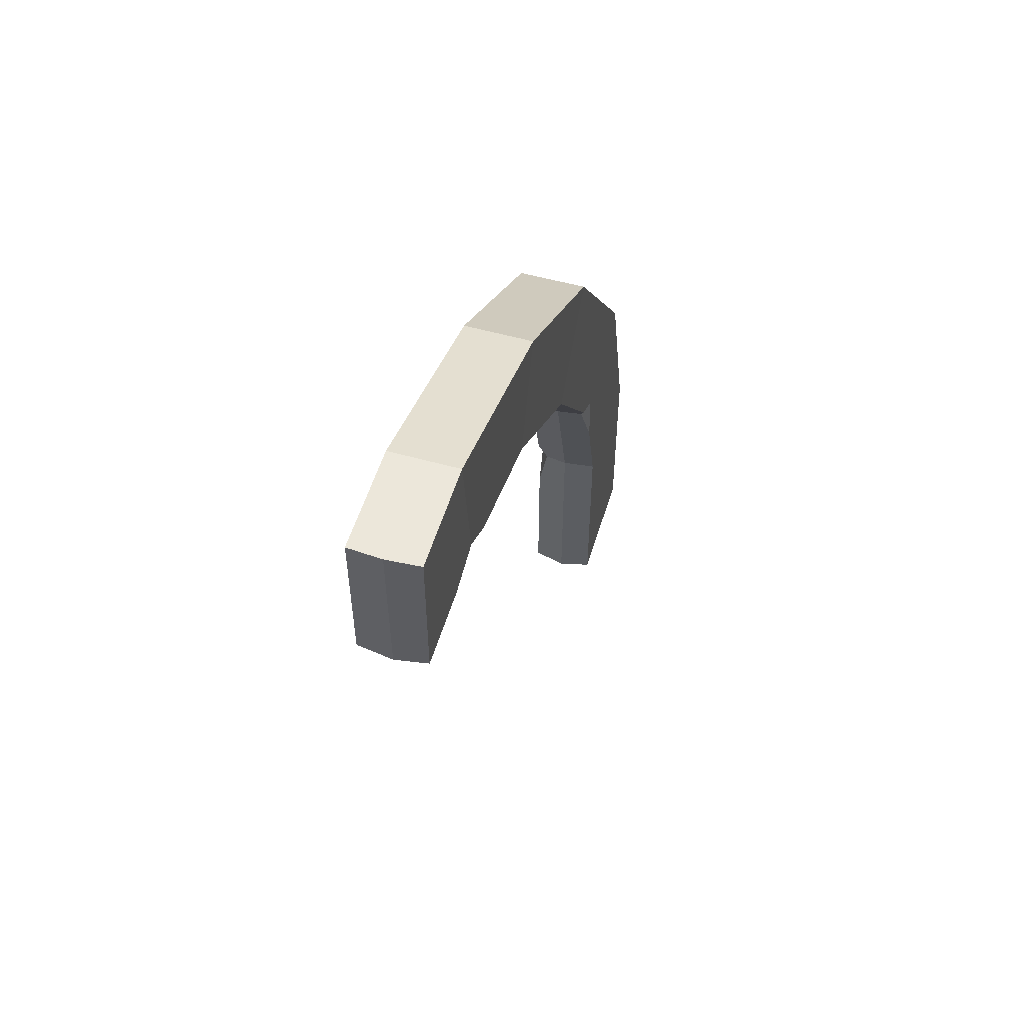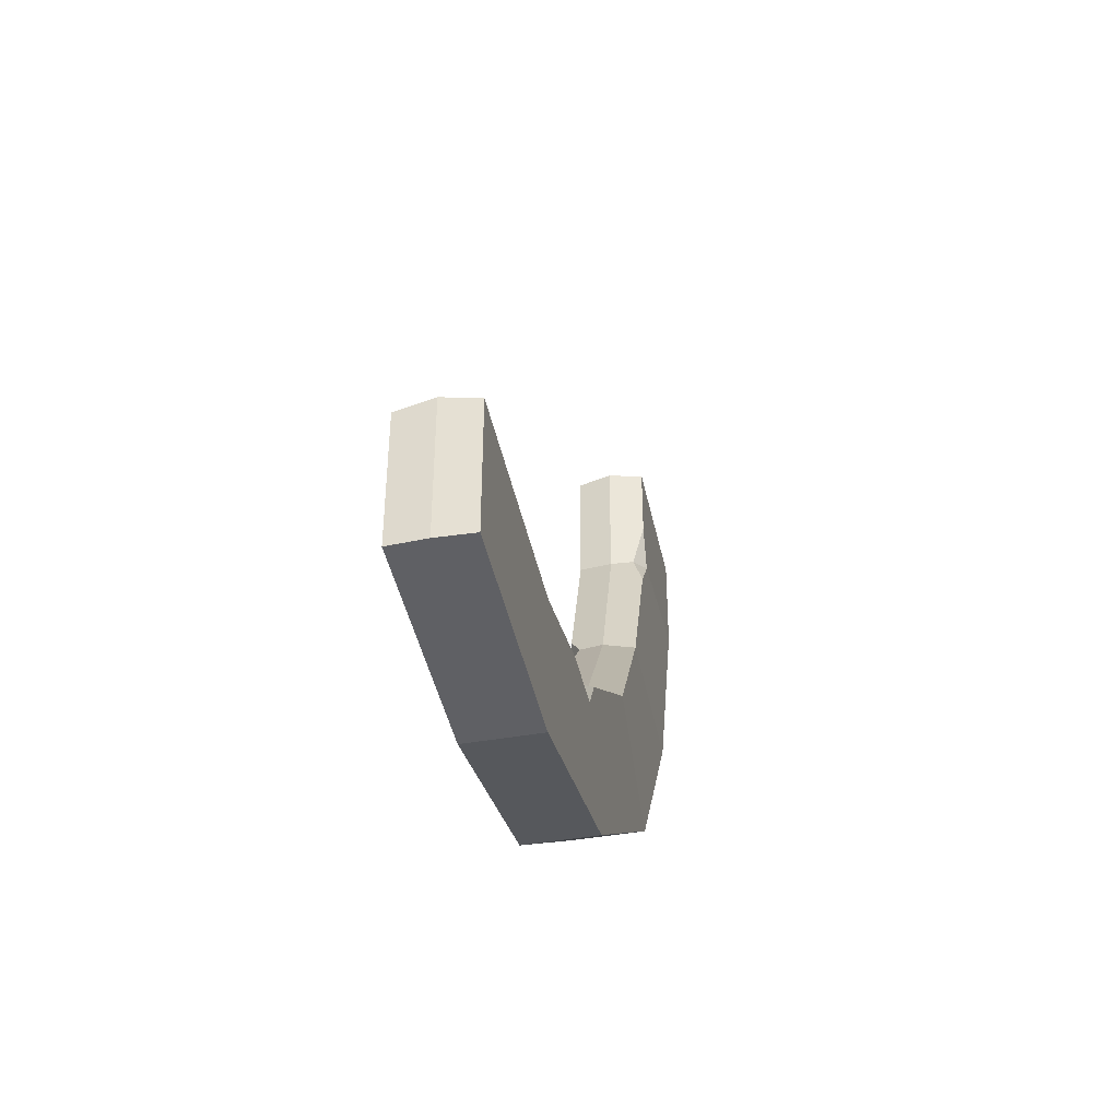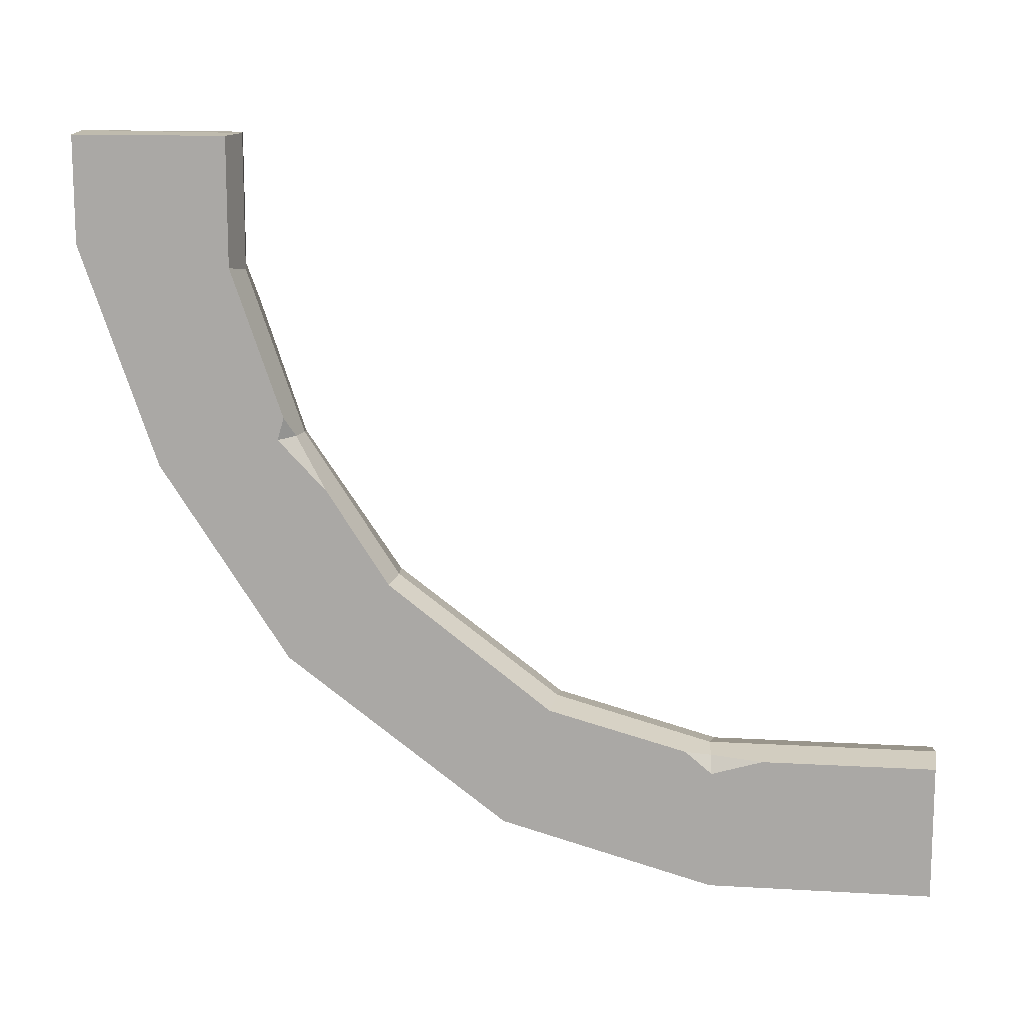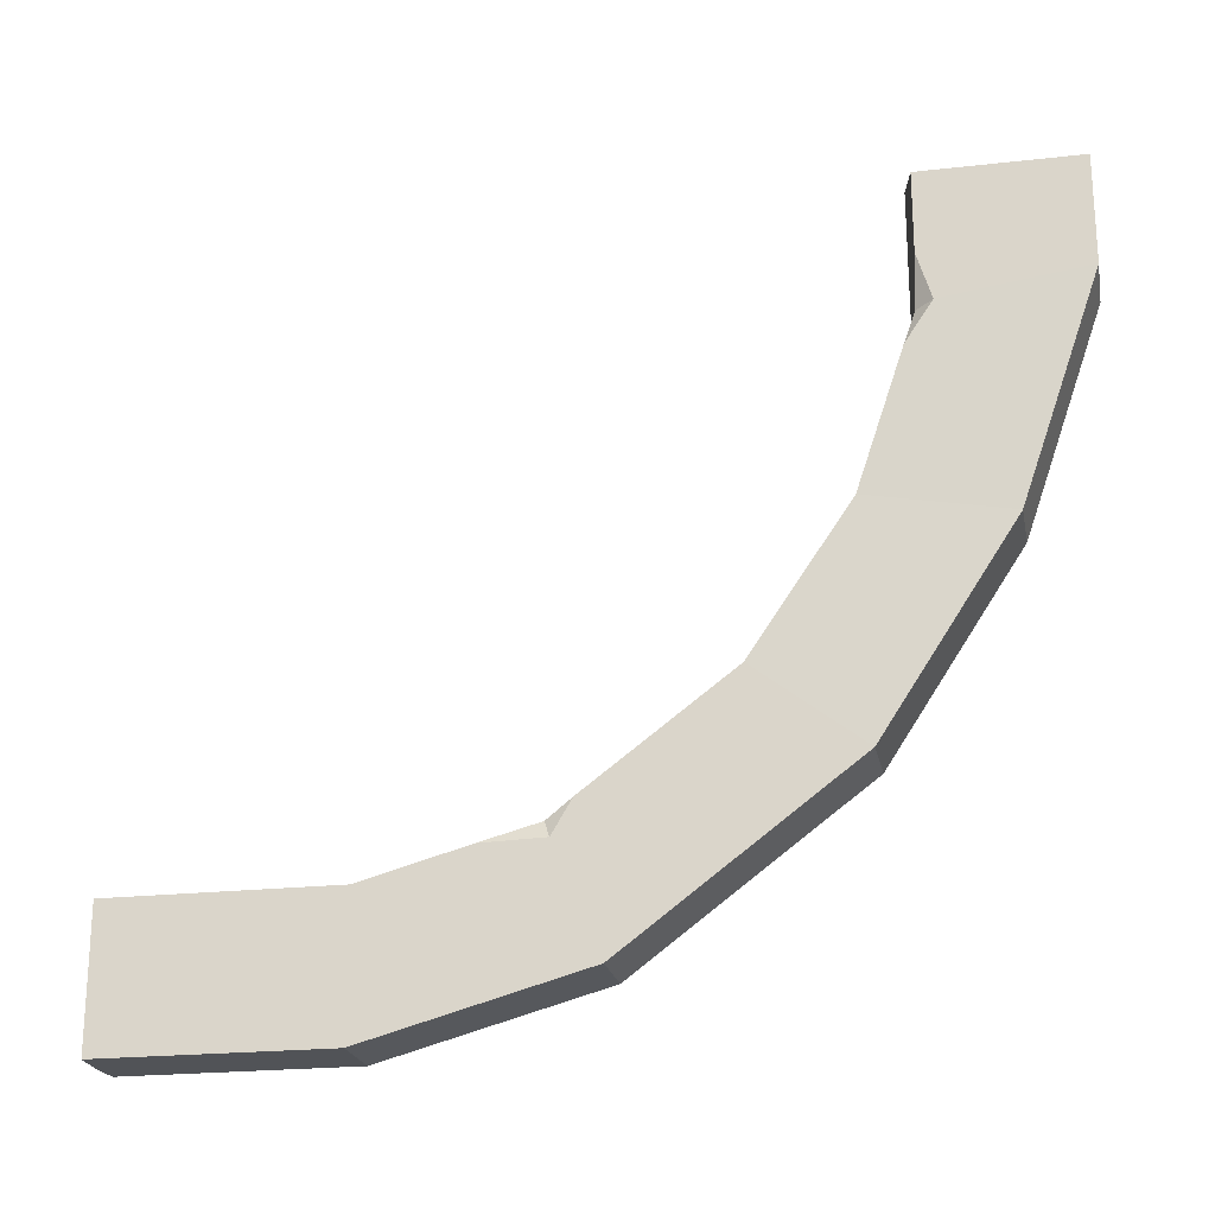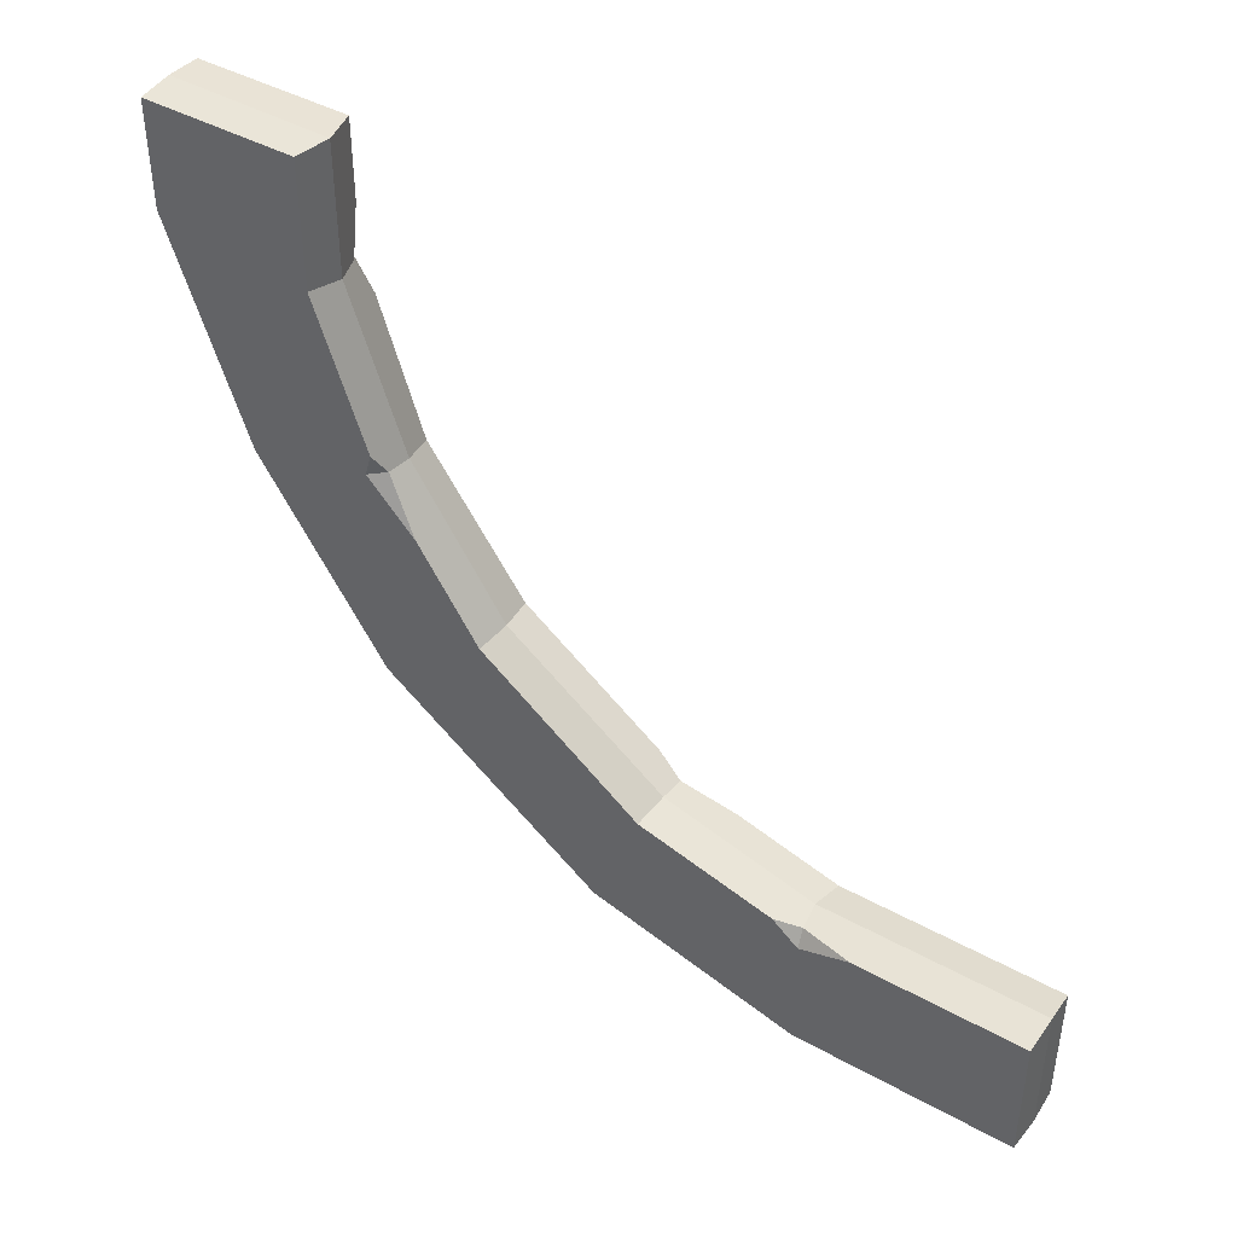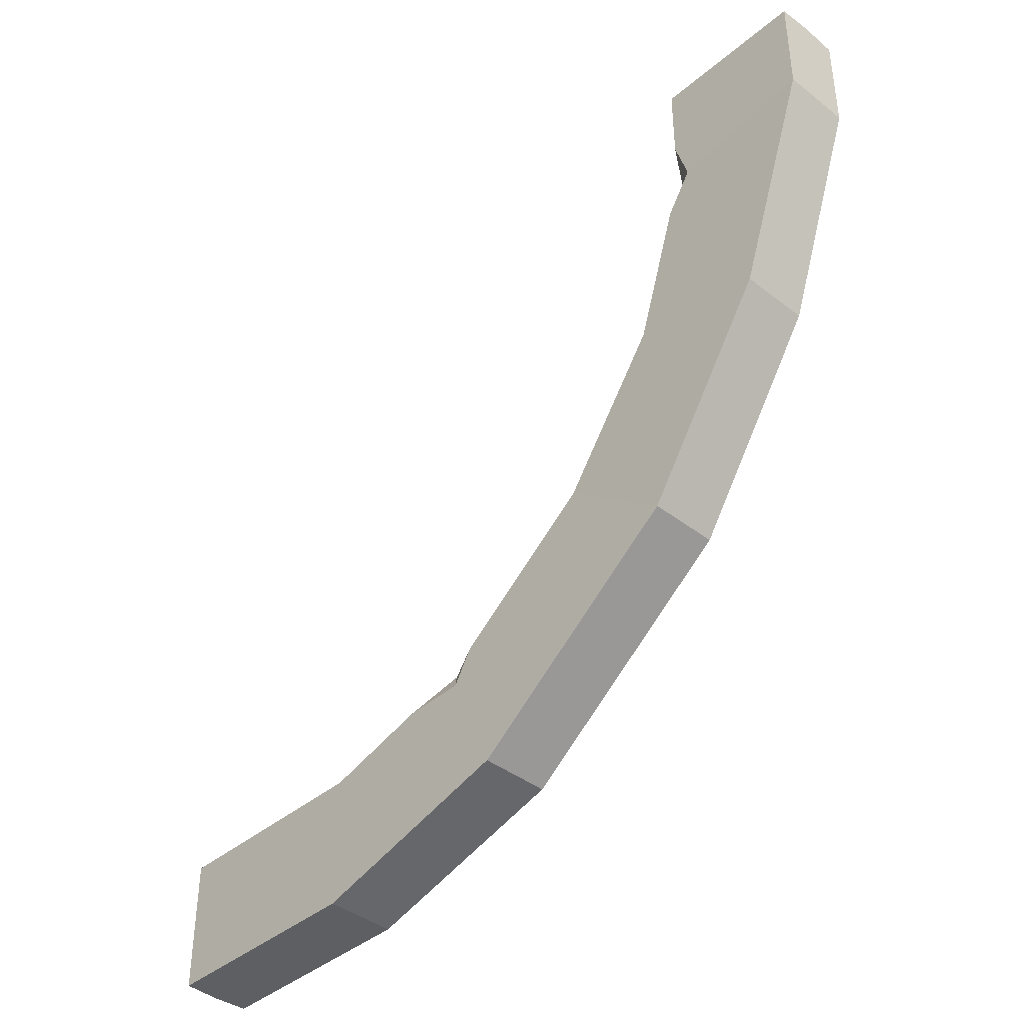
<metadata>
{"format":"obj","ext":"obj","renderer":"f3d","projection":"perspective","resolution":1024,"background":"white","views":[{"elev":54.1,"azim":16.7,"up":"+Y"},{"elev":-43.3,"azim":11.9,"up":"+Z"},{"elev":13.2,"azim":-82.5,"up":"+Z"},{"elev":-22.0,"azim":101.1,"up":"+Z"},{"elev":43.4,"azim":-56.8,"up":"+Z"},{"elev":-40.4,"azim":136.2,"up":"+Z"}]}
</metadata>
<code>
v 0 249.9 202.1
v 0 229.6 143.4
v 0 195.5 91.31
v 0 136.9 47.3
v 0 80.9 31.72
v 0 -0.5998 31.69
v 0 249.9 250.3
v -12.5 0 -19.22
v -12.5 308.1 250
v 12.5 280.7 132
v -12.5 280.7 132.1
v -12.5 79.33 -19.18
v 12.5 79.33 -19.22
v 12.5 155.1 1.874
v -12.5 155.2 1.915
v -12.5 308.1 211.5
v 12.5 308.1 211.5
v 12.5 234.4 61.47
v -12.5 234.5 61.51
v 0 308.1 250.9
v 0 -0.5998 -19.26
v -8.964 79.88 29.89
v -12.5 0 29.13
v -12.5 252.8 203.9
v -12.5 252.8 250
v -8.762 230.8 143.6
v -12.5 197 90.29
v -12.5 138.4 45.23
v -12.5 236.8 142.6
v -12.5 219.3 124.3
v -12.5 234.4 150.6
v 12.5 0 -19.22
v 12.5 308.1 250
v 12.5 79.47 29.16
v 12.5 0 29.13
v 12.5 257.8 204.6
v 12.5 252.8 250
v 11.57 231.7 141.8
v 12.5 197 90.29
v 9.987 136.9 45.88
v 12.5 146.2 52.12
v 12.5 139 40.15
v 12.5 116.8 39.55
v -12.5 89.03 31.77
v -12.5 79.46 23.8
v -12.5 61.28 29.15
v 12.5 252.8 221.3
v 12.29 248.1 190.2
v 8.335 251.8 203.3
f 10 11 16 17
f 10 18 19 11
f 12 21 8
f 15 14 13 12
f 19 18 14 15
f 20 16 9
f 17 16 20
f 13 21 12
f 45 46 22
f 9 16 24 25
f 31 29 26
f 29 30 26
f 25 24 1 7
f 11 19 27 30 29
f 26 30 27 3 2
f 24 31 26 2 1
f 16 11 29 31 24
f 19 15 28 27
f 44 45 22
f 27 28 4 3
f 13 32 21
f 20 33 17
f 13 34 35 32
f 33 37 47 36 17
f 41 40 42
f 42 40 43
f 34 5 6 35
f 37 7 1 49 47
f 10 38 39 18
f 38 2 3 39
f 48 49 1 2 38
f 17 36 48 38 10
f 18 39 41 42 14
f 14 42 43 34 13
f 40 4 5 34 43
f 39 3 4 40 41
f 20 7 37 33
f 6 21 32 35
f 20 9 25 7
f 8 21 6 23
f 15 12 45 44 28
f 12 8 23 46 45
f 22 46 23 6 5
f 28 44 22 5 4
f 36 49 48
f 47 49 36

</code>
